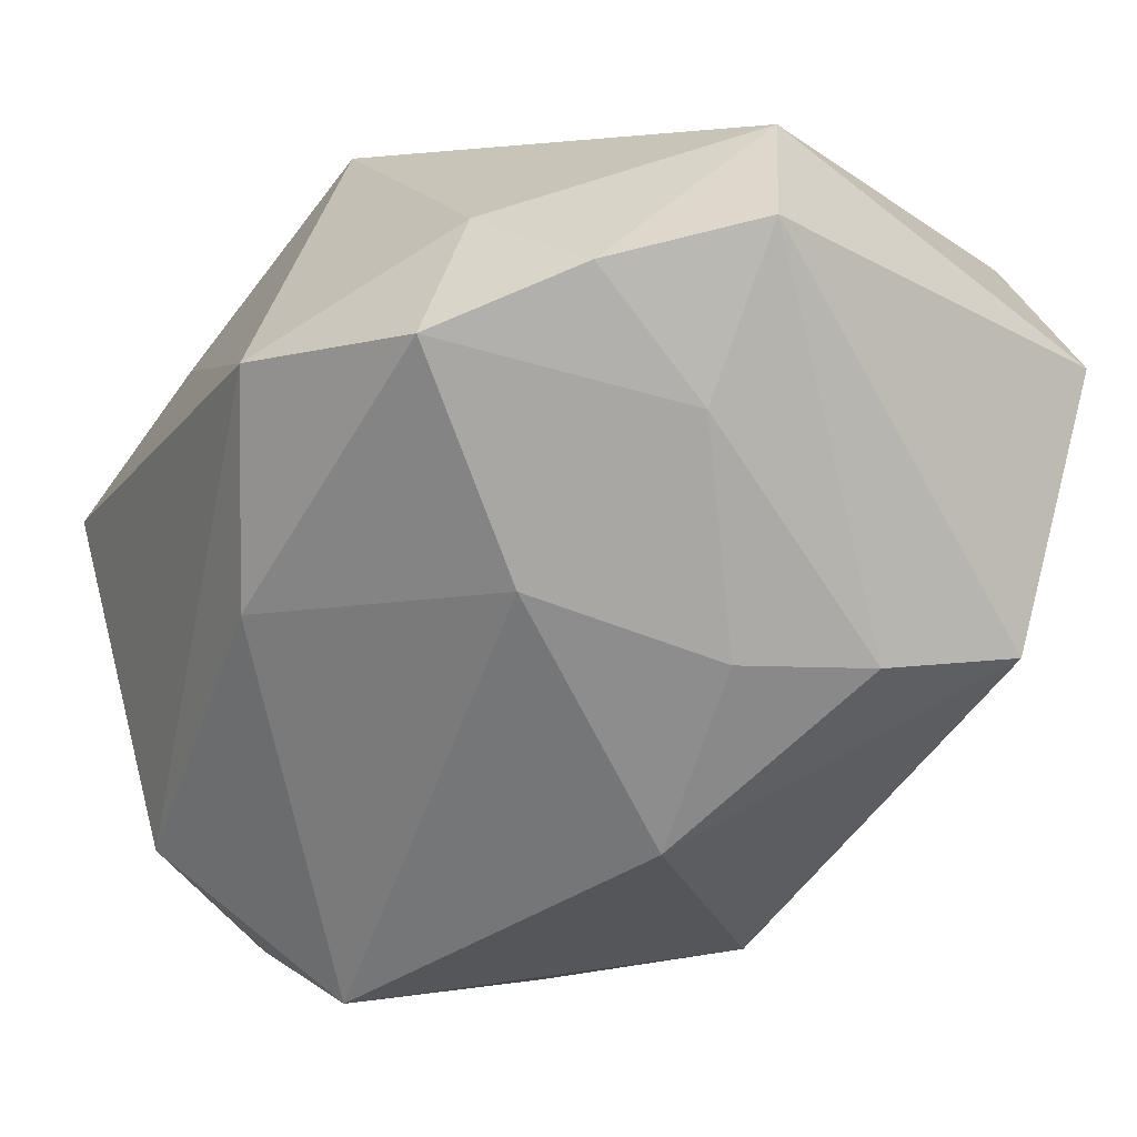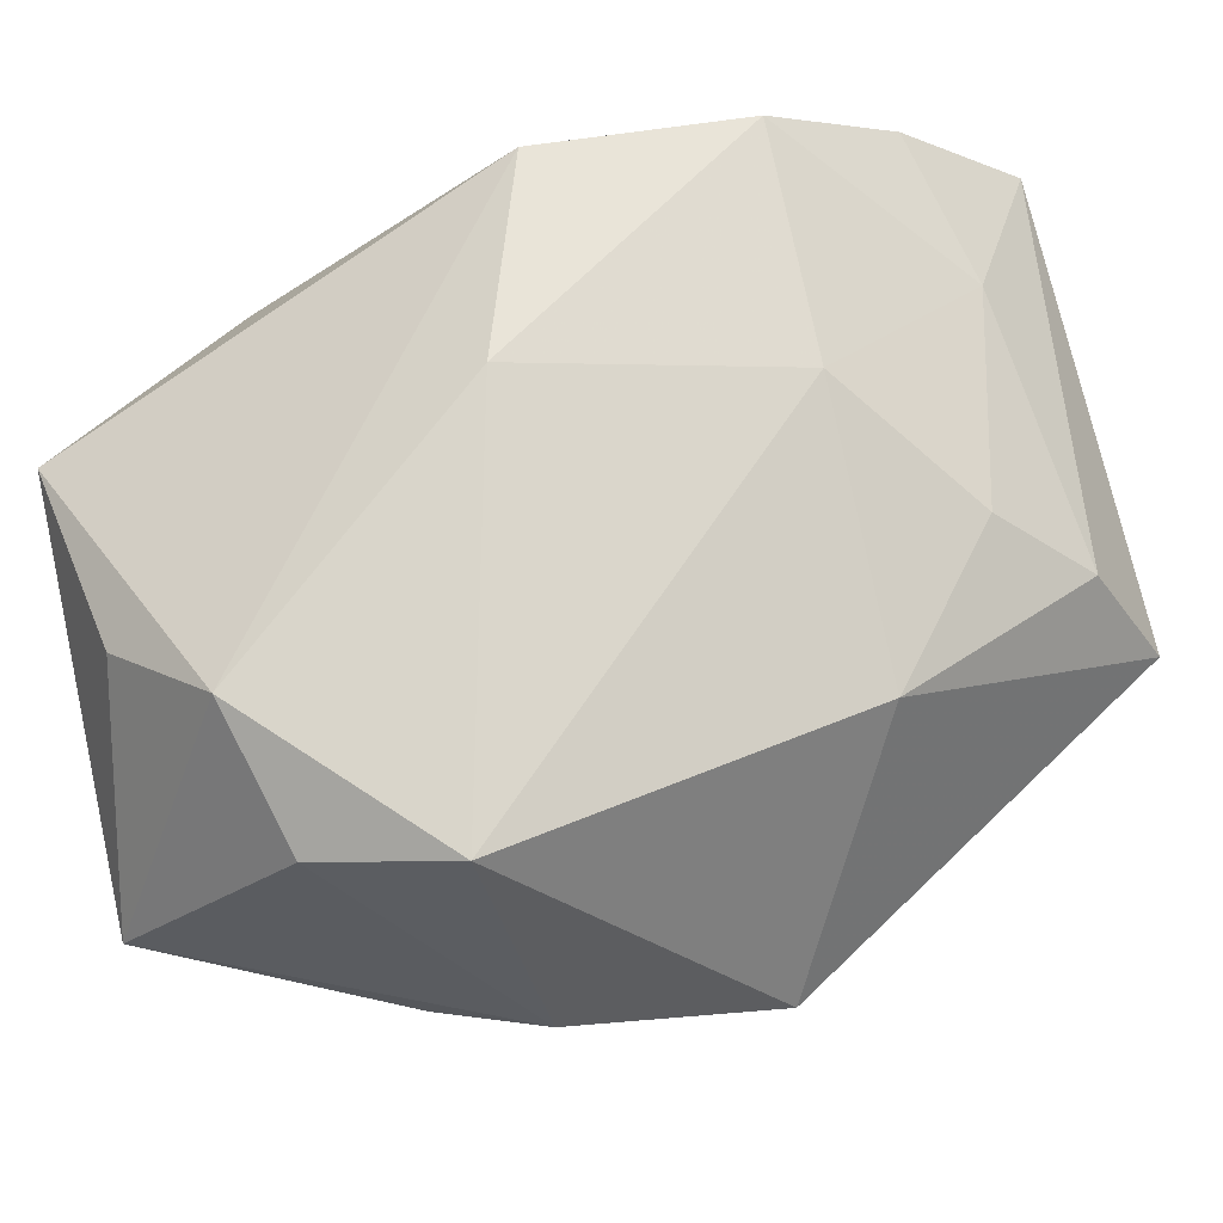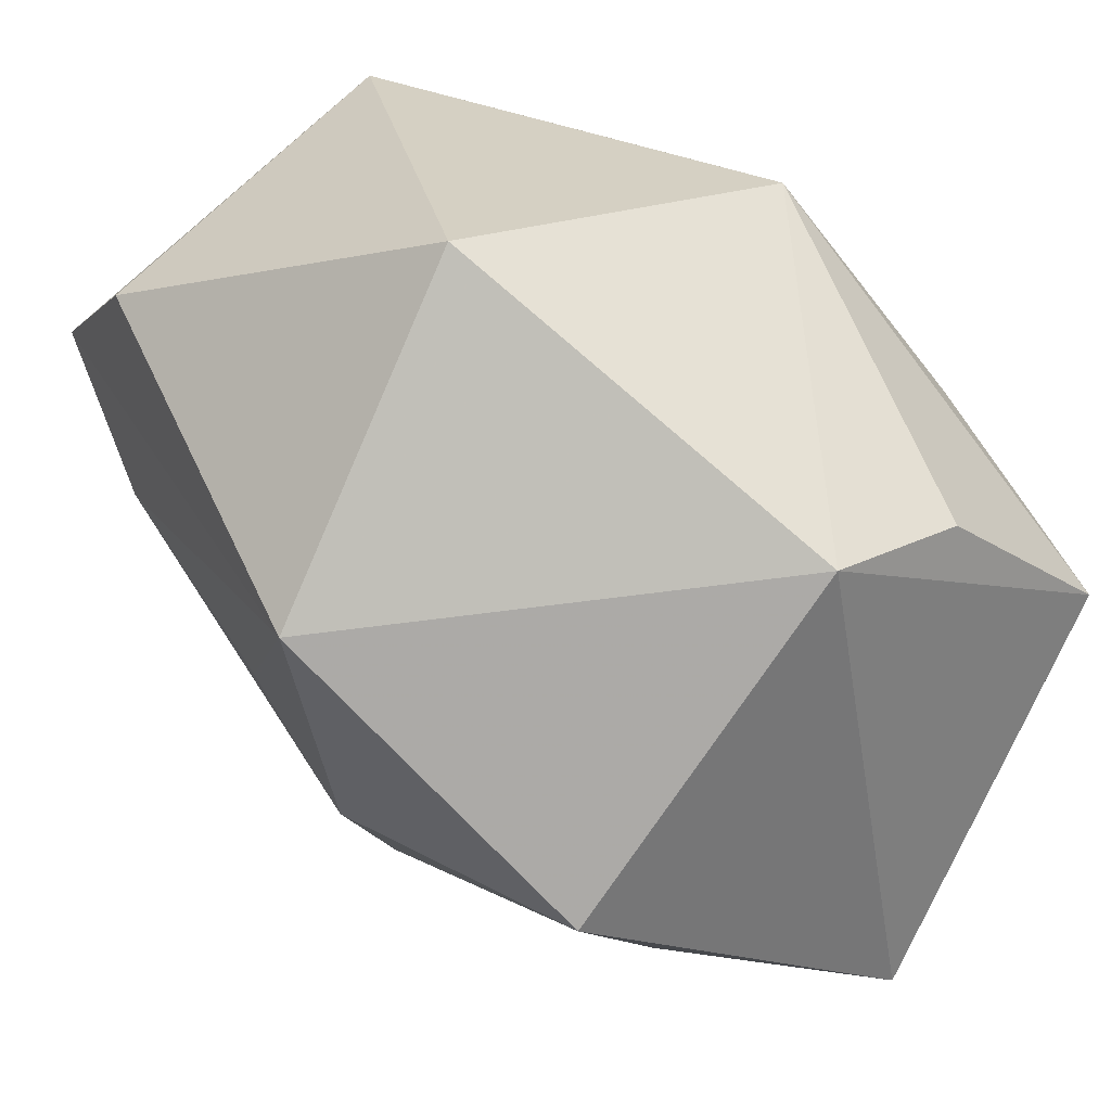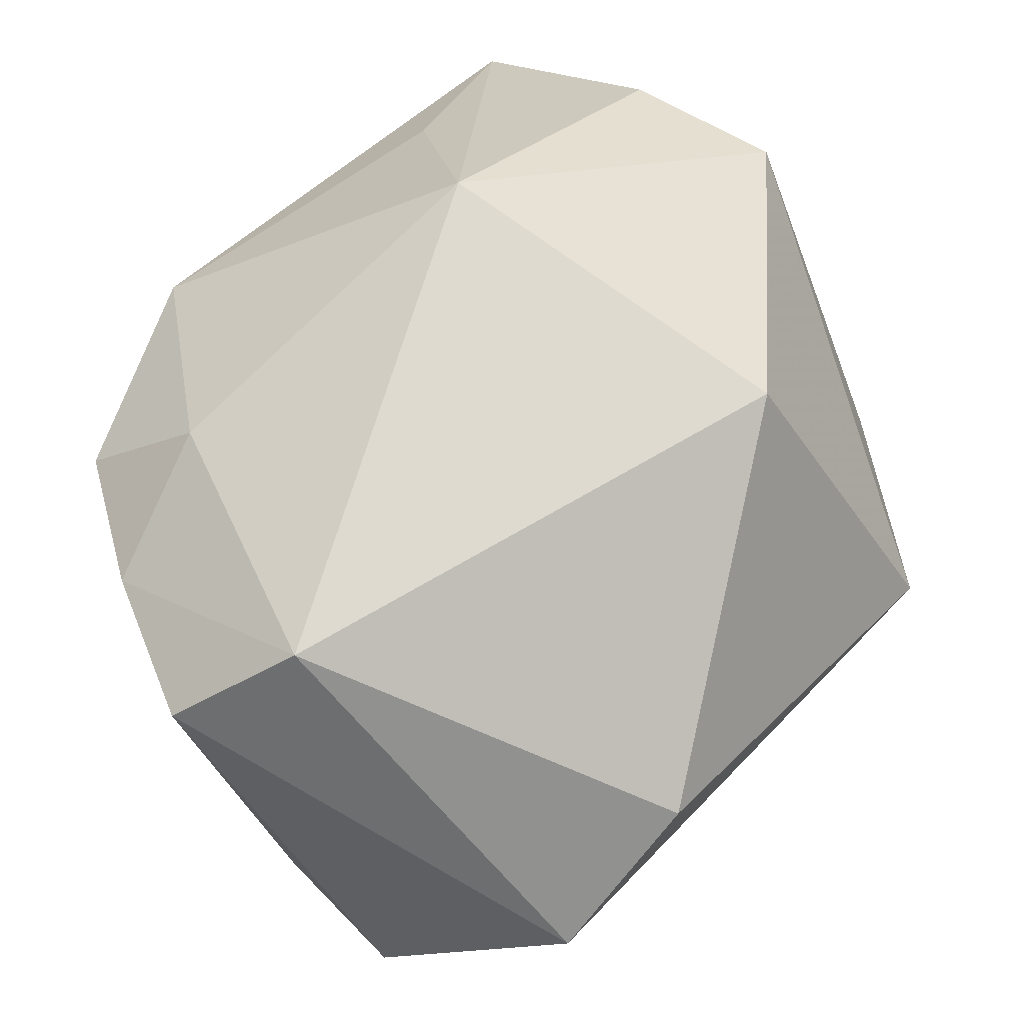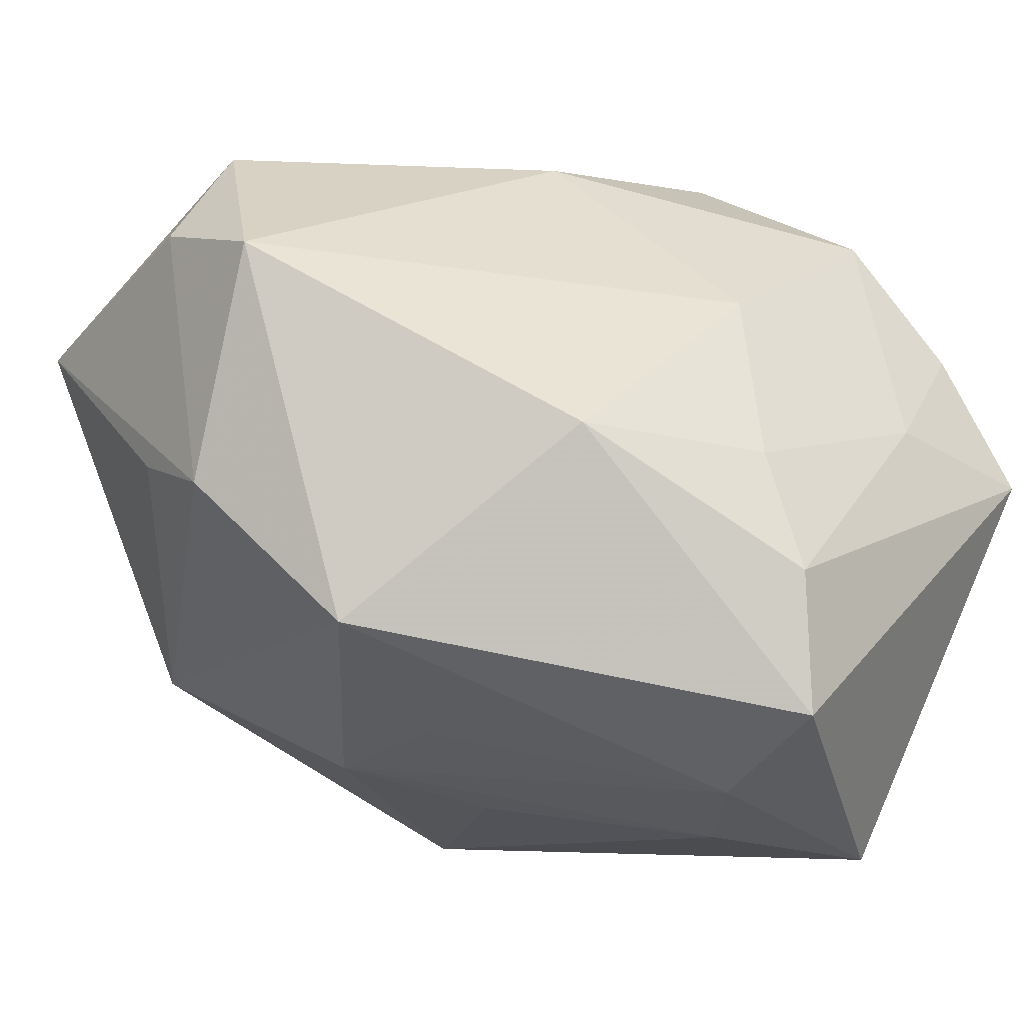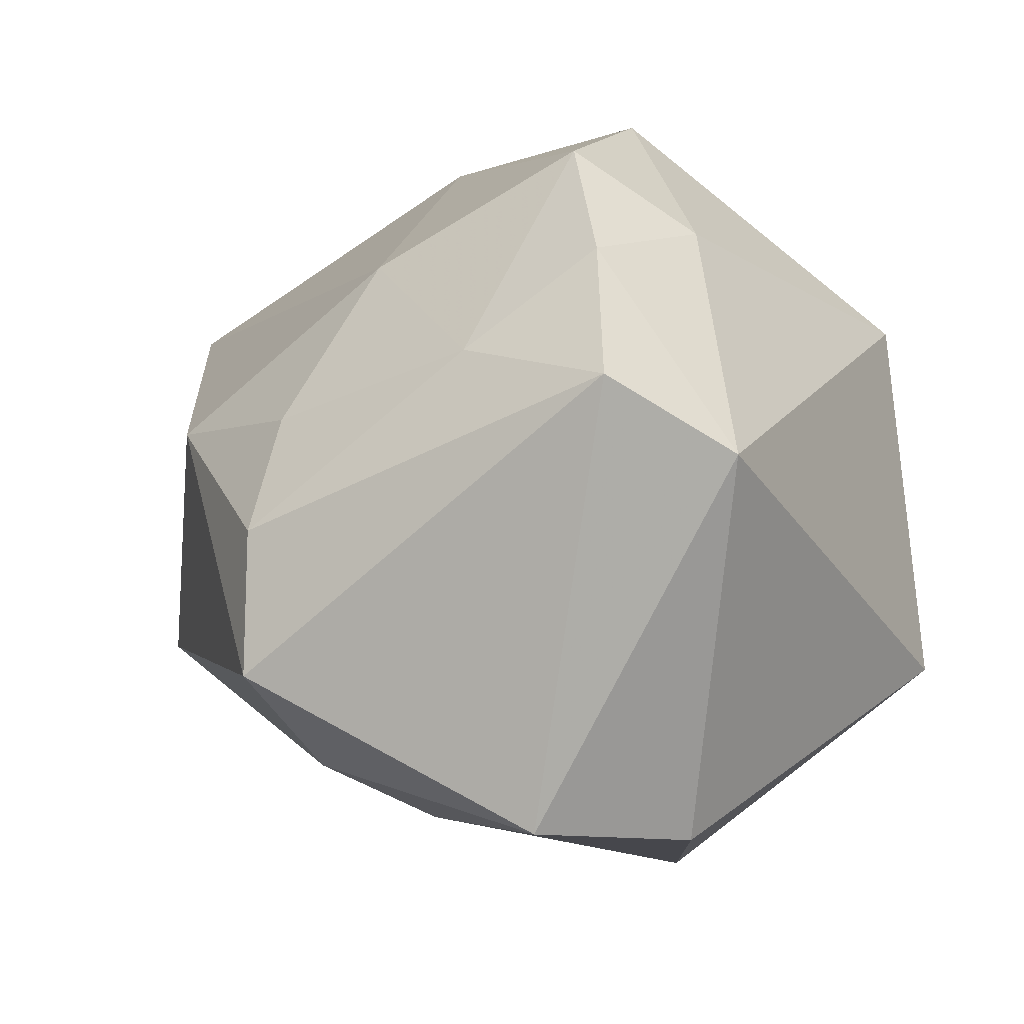
<metadata>
{"format":"obj","ext":"obj","renderer":"f3d","projection":"perspective","resolution":1024,"background":"white","views":[{"elev":4.9,"azim":63.8,"up":"+Y"},{"elev":-37.3,"azim":28.0,"up":"+Y"},{"elev":27.5,"azim":-118.0,"up":"+Y"},{"elev":72.4,"azim":133.4,"up":"+Y"},{"elev":-5.3,"azim":41.6,"up":"+Z"},{"elev":-11.0,"azim":118.3,"up":"+Z"}]}
</metadata>
<code>
v 0.02995 0.0341 -0.004476
v 0.007816 -0.004783 0.03215
v 0.02223 0.001168 -0.03247
v 0.01045 0.01548 0.03295
v -0.01369 -0.02751 0.03261
v 0.03698 0.01218 0.005478
v -0.03868 0.01297 0.002842
v -0.03475 -0.01626 -0.01756
v -0.03368 -0.03274 0.01436
v -0.01178 -0.03702 0.02335
v -0.007282 -0.01827 -0.02607
v 0.03922 -0.007867 -0.008645
v 0.0212 0.02674 0.01783
v -0.004049 -0.04044 -0.0005098
v -0.009704 0.03303 0.01522
v -0.01735 0.006456 -0.03482
v 0.001406 -0.007664 -0.02994
v 0.02948 0.01488 -0.03482
v -0.01735 0.01442 0.02764
v 0.03412 0.02336 0.01359
v -0.01293 0.03482 -0.01739
v 0.02696 -0.02342 0.003937
v -0.03553 0.01226 0.01628
v 0.03477 -0.007534 0.002037
v 0.02791 -0.001804 0.017
v -0.01374 -0.03768 0.00181
v 0.01002 -0.03609 -0.01328
v 0.006179 -0.02097 -0.02278
v 0.02745 0.01788 0.02506
v -0.03245 0.0002607 0.03313
v -0.02481 -0.01915 0.03124
v 0.01619 0.0232 -0.03482
v 0.02925 -0.006199 -0.02814
v 0.03973 -0.007661 -0.02134
v 0.03973 0.0267 0.001069
v 0.001021 -0.0393 0.02081
f 14 27 36
f 32 18 16
f 16 21 32
f 15 21 7
f 7 21 16
f 5 31 9
f 36 2 5
f 26 14 9
f 25 2 36
f 29 2 25
f 36 27 22
f 22 25 36
f 29 25 6
f 9 31 30
f 30 7 9
f 31 5 30
f 1 32 21
f 1 21 15
f 18 32 1
f 15 13 1
f 36 5 10
f 10 5 9
f 10 14 36
f 9 14 10
f 27 11 28
f 28 33 27
f 11 33 28
f 16 18 3
f 18 33 3
f 3 33 11
f 9 7 8
f 8 26 9
f 8 7 16
f 14 26 8
f 16 11 8
f 27 14 8
f 8 11 27
f 34 33 18
f 12 22 34
f 27 33 34
f 34 22 27
f 12 6 24
f 24 6 25
f 24 22 12
f 25 22 24
f 15 7 23
f 23 30 15
f 7 30 23
f 15 30 19
f 4 2 29
f 4 19 30
f 4 5 2
f 4 30 5
f 15 19 4
f 4 13 15
f 29 13 4
f 29 6 20
f 20 13 29
f 20 1 13
f 17 11 16
f 16 3 17
f 17 3 11
f 35 20 6
f 1 20 35
f 35 6 12
f 12 34 35
f 18 1 35
f 35 34 18

</code>
